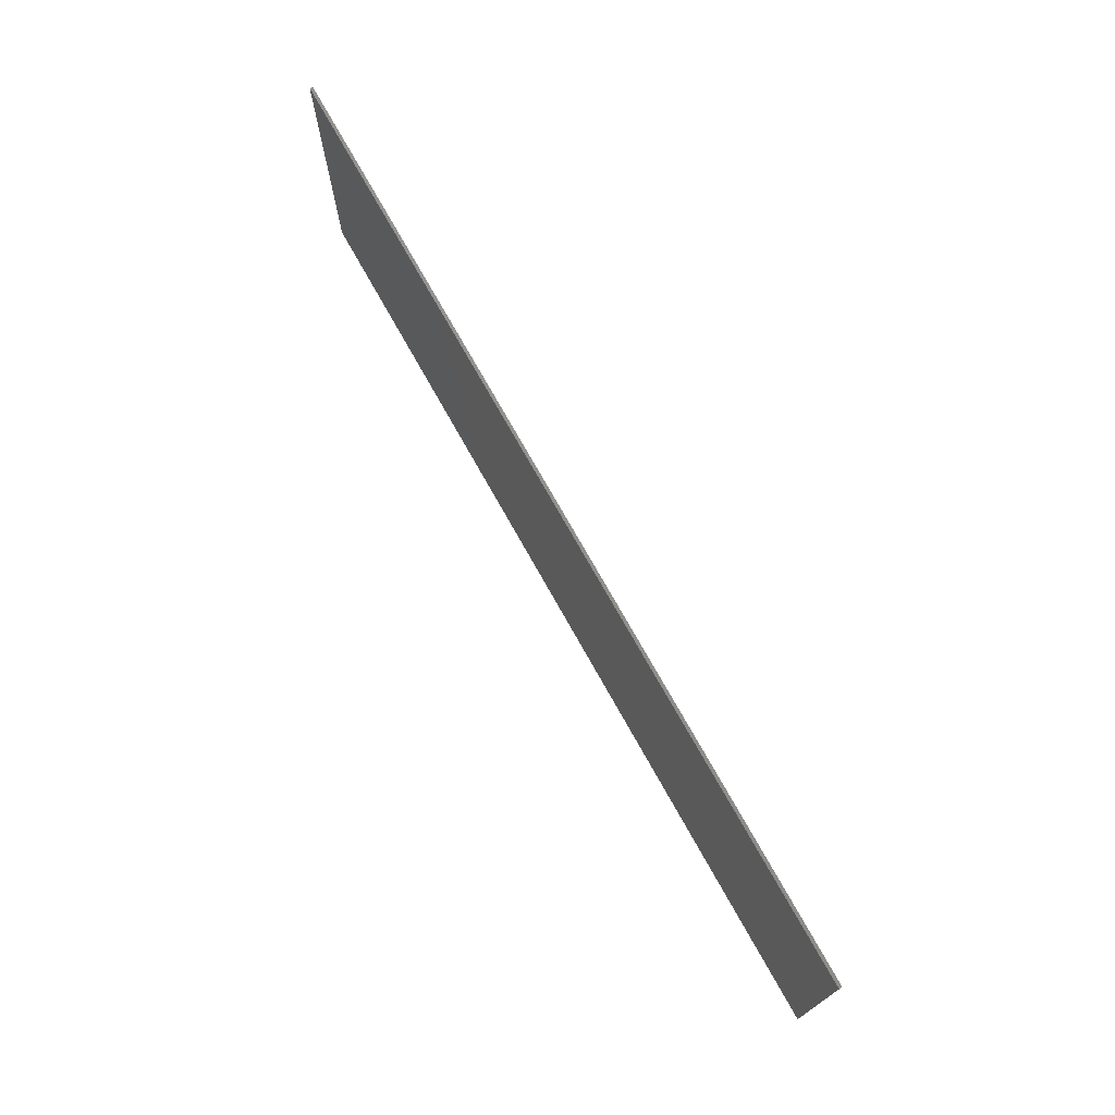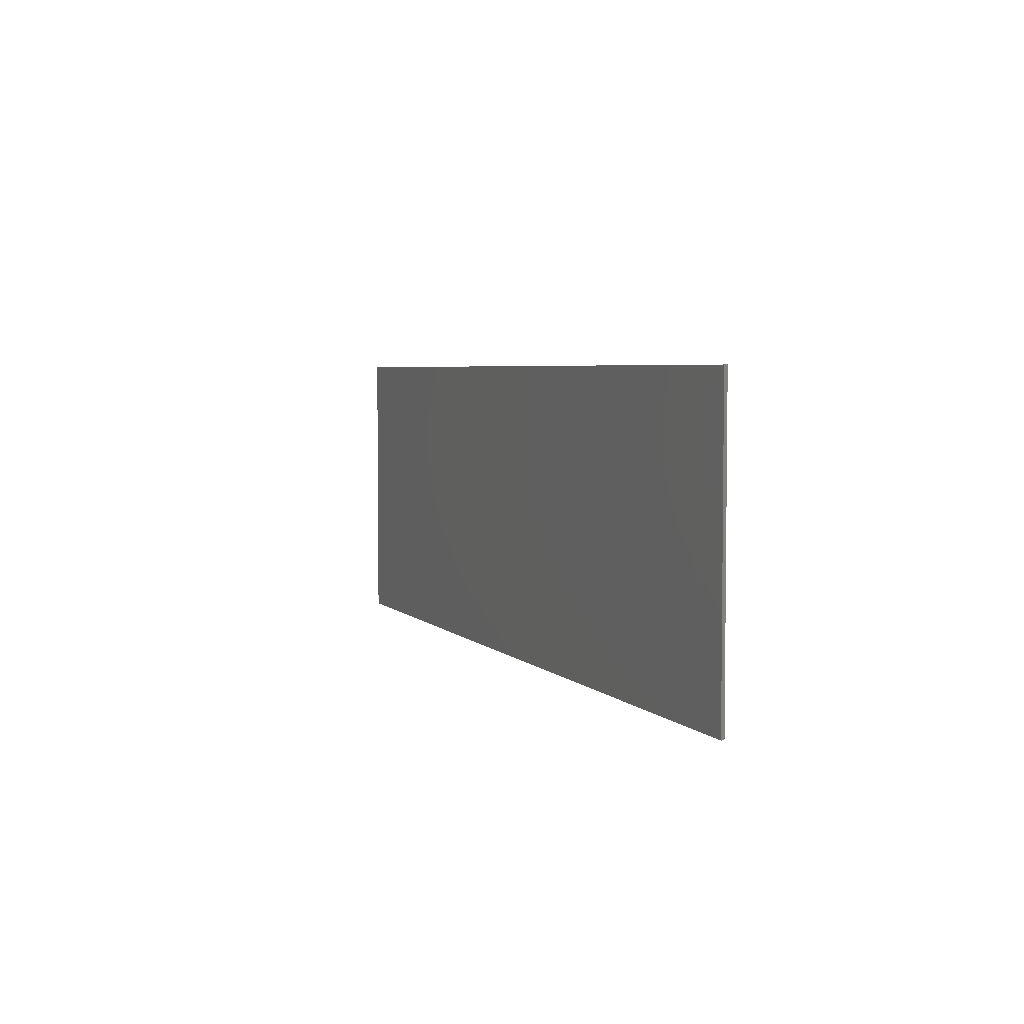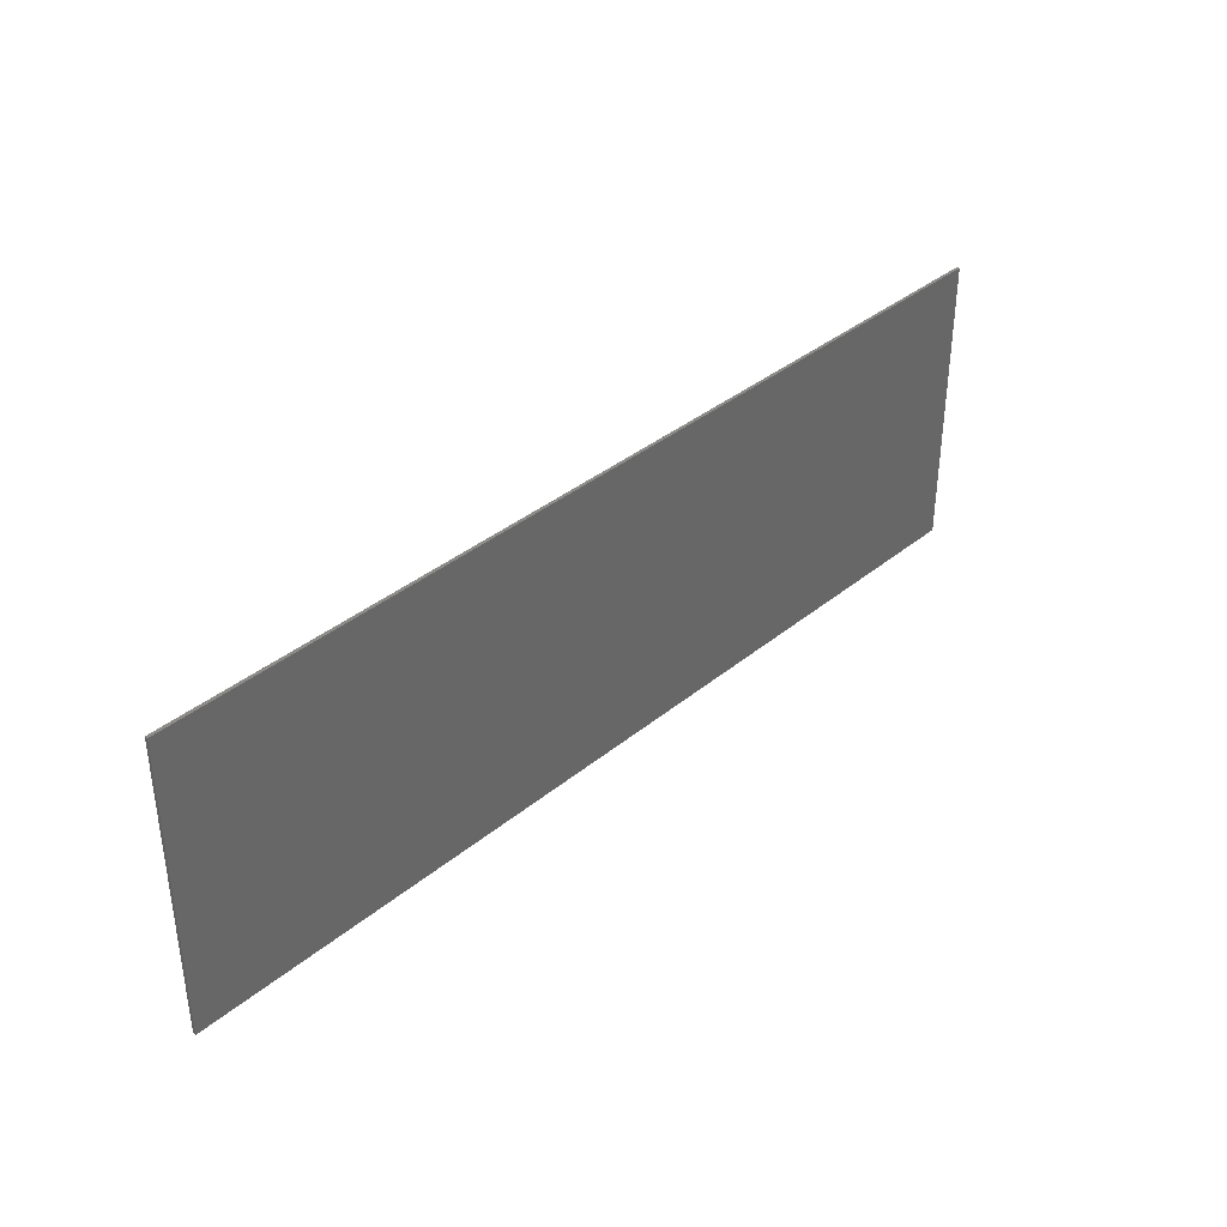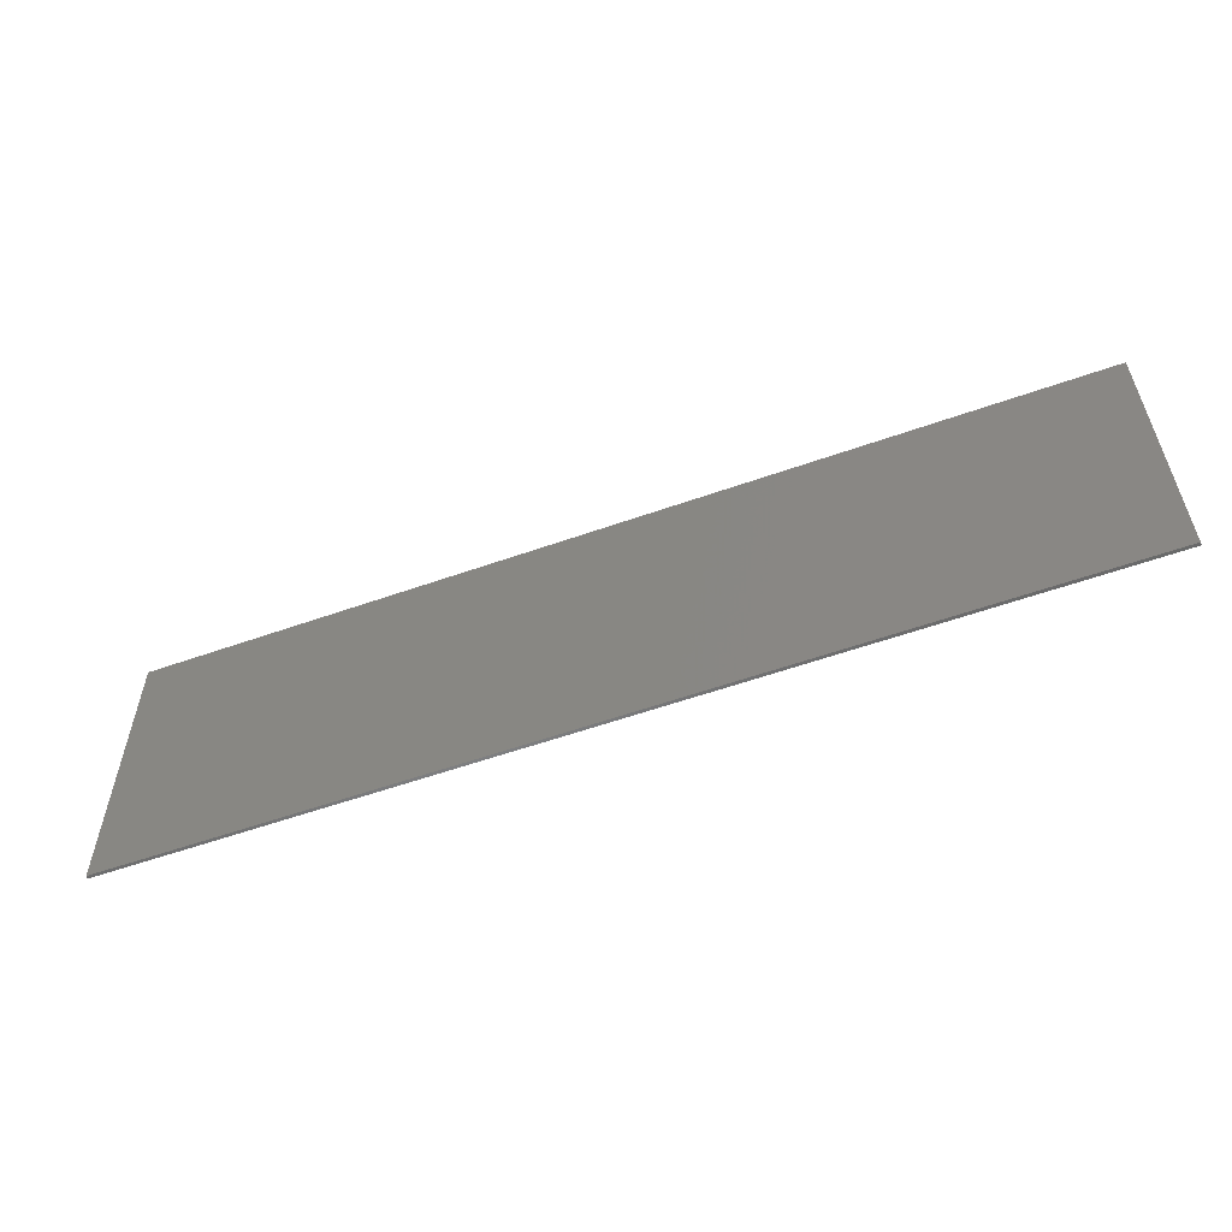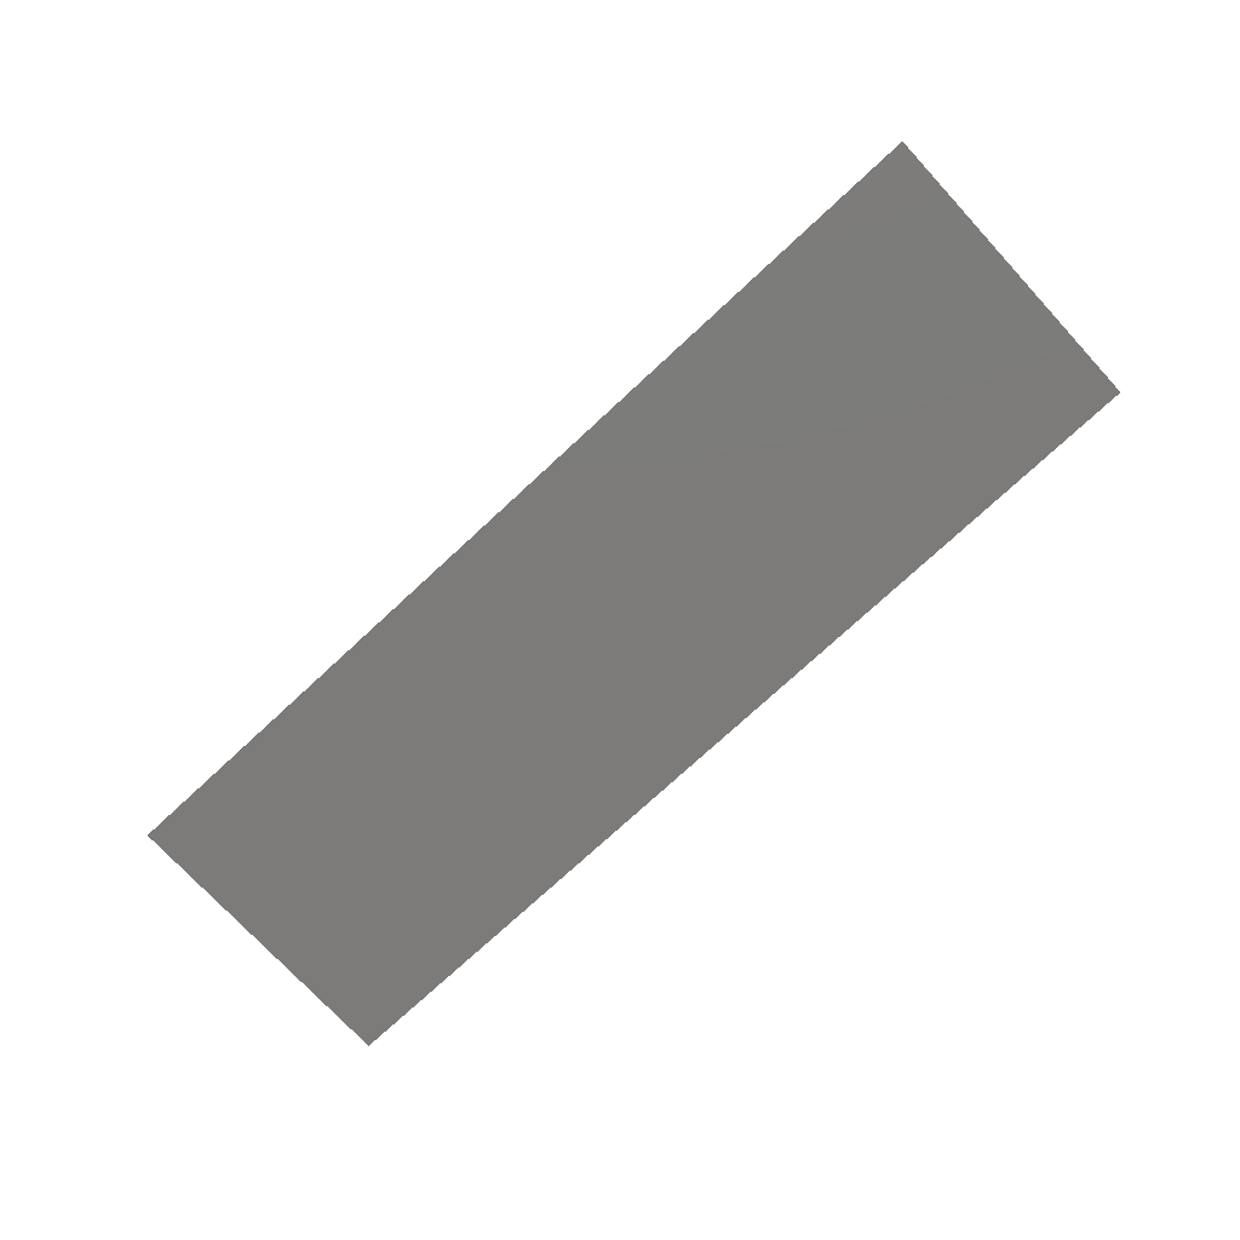
<metadata>
{"format":"stl","ext":"stl","renderer":"f3d","projection":"perspective","resolution":1024,"background":"white","views":[{"elev":72.6,"azim":60.9,"up":"+Z"},{"elev":4.3,"azim":-110.8,"up":"+Z"},{"elev":36.7,"azim":133.3,"up":"+Z"},{"elev":-56.6,"azim":20.3,"up":"+Z"},{"elev":-74.8,"azim":42.8,"up":"+Y"}]}
</metadata>
<code>
# stl→obj: 49 verts, 57 faces
v 15.2 0 4.8
v 15.2 0 -4.8
v -15.2 0 -4.8
v -15.2 0 4.8
v -15.2 -0.1 4.8
v 15.2 -0.1 4.8
v -15.2 -0.1 -4.8
v 15.2 -0.1 -4.8
v 2.2 -0.1 -4.8
v 0 -0.1 -2.6
v -2.2 -0.1 -4.8
v 0 -0.1 -0.4
v -4.4 -0.1 -4.8
v 0 -0.1 1.8
v -6.6 -0.1 -4.8
v 0 -0.1 4
v -8.8 -0.1 -4.8
v -1.4 -0.1 4.8
v -11 -0.1 -4.8
v 0 -0.1 4.8
v -3.6 -0.1 4.8
v -13.2 -0.1 -4.8
v -5.8 -0.1 4.8
v -15.2 -0.1 -4.6
v -8 -0.1 4.8
v -15.2 -0.1 -2.4
v -10.2 -0.1 4.8
v -15.2 -0.1 -0.2
v -12.4 -0.1 4.8
v -15.2 -0.1 2
v -14.6 -0.1 4.8
v -15.2 -0.1 4.2
v 4.4 -0.1 -4.8
v 6.6 -0.1 -4.8
v 8.8 -0.1 -4.8
v 1.4 -0.1 4.8
v 11 -0.1 -4.8
v 3.6 -0.1 4.8
v 13.2 -0.1 -4.8
v 5.8 -0.1 4.8
v 15.2 -0.1 -4.6
v 8 -0.1 4.8
v 15.2 -0.1 -2.4
v 10.2 -0.1 4.8
v 15.2 -0.1 -0.2
v 12.4 -0.1 4.8
v 15.2 -0.1 2
v 14.6 -0.1 4.8
v 15.2 -0.1 4.2
f 1 2 3
f 3 4 1
f 5 6 1
f 1 4 5
f 7 5 4
f 4 3 7
f 8 7 3
f 3 2 8
f 6 8 2
f 2 1 6
f 9 10 11
f 11 10 12
f 12 13 11
f 13 12 14
f 14 15 13
f 15 14 16
f 16 17 15
f 17 16 18
f 18 19 17
f 16 20 18
f 19 18 21
f 21 22 19
f 22 21 23
f 23 24 22
f 7 22 24
f 24 23 25
f 25 26 24
f 26 25 27
f 27 28 26
f 28 27 29
f 29 30 28
f 30 29 31
f 31 32 30
f 32 31 5
f 12 10 9
f 9 33 12
f 14 12 33
f 33 34 14
f 16 14 34
f 34 35 16
f 36 16 35
f 35 37 36
f 36 20 16
f 38 36 37
f 37 39 38
f 40 38 39
f 39 41 40
f 41 39 8
f 42 40 41
f 41 43 42
f 44 42 43
f 43 45 44
f 46 44 45
f 45 47 46
f 48 46 47
f 47 49 48
f 6 48 49

</code>
